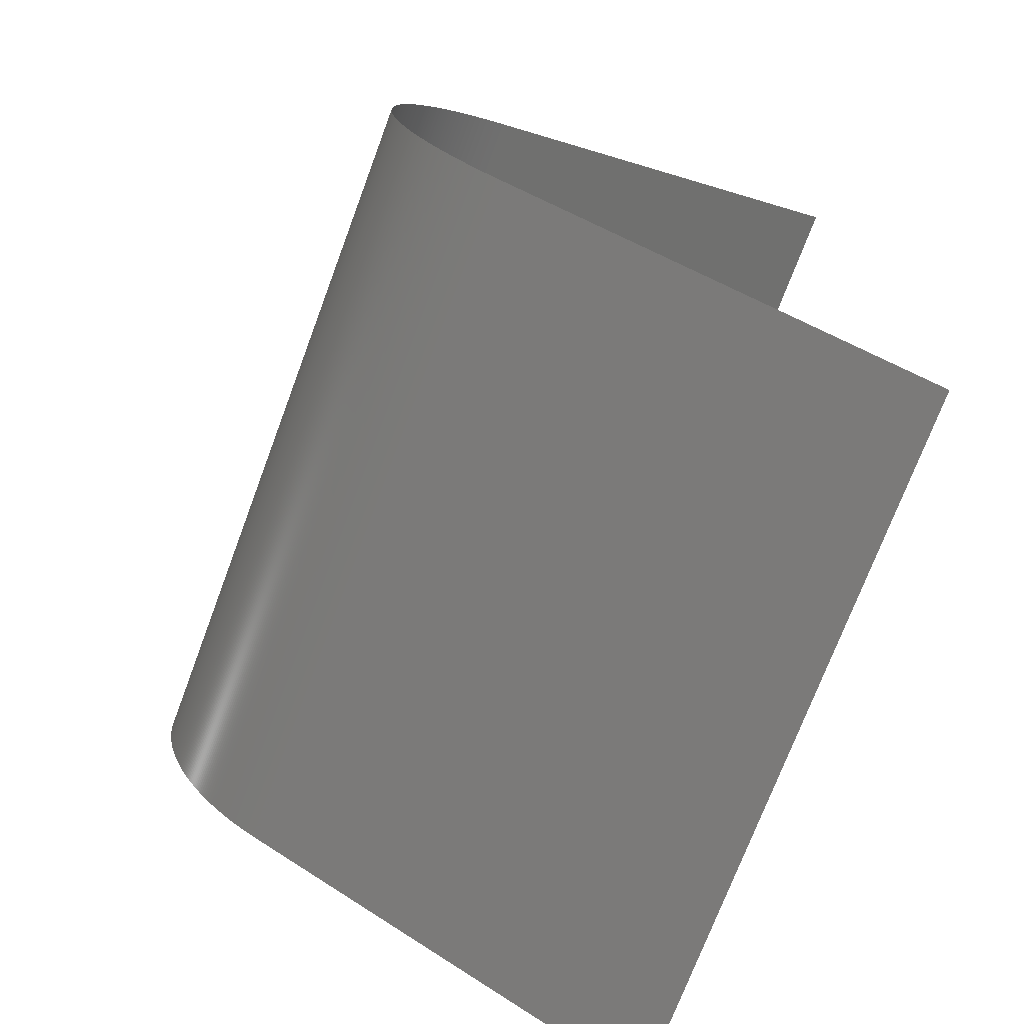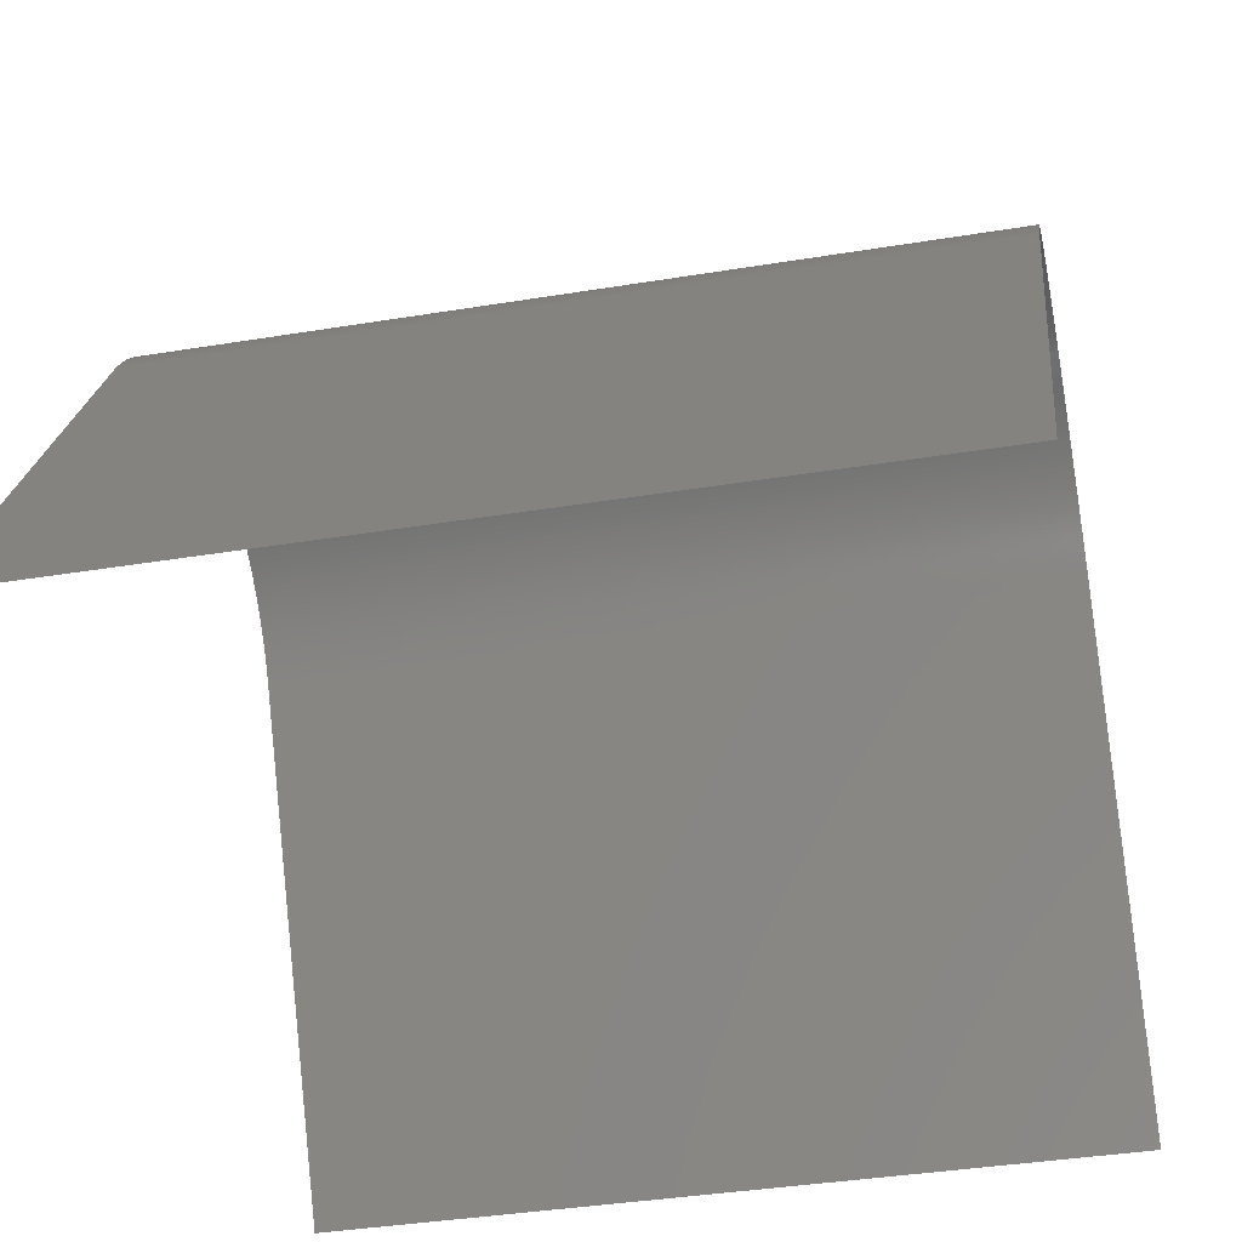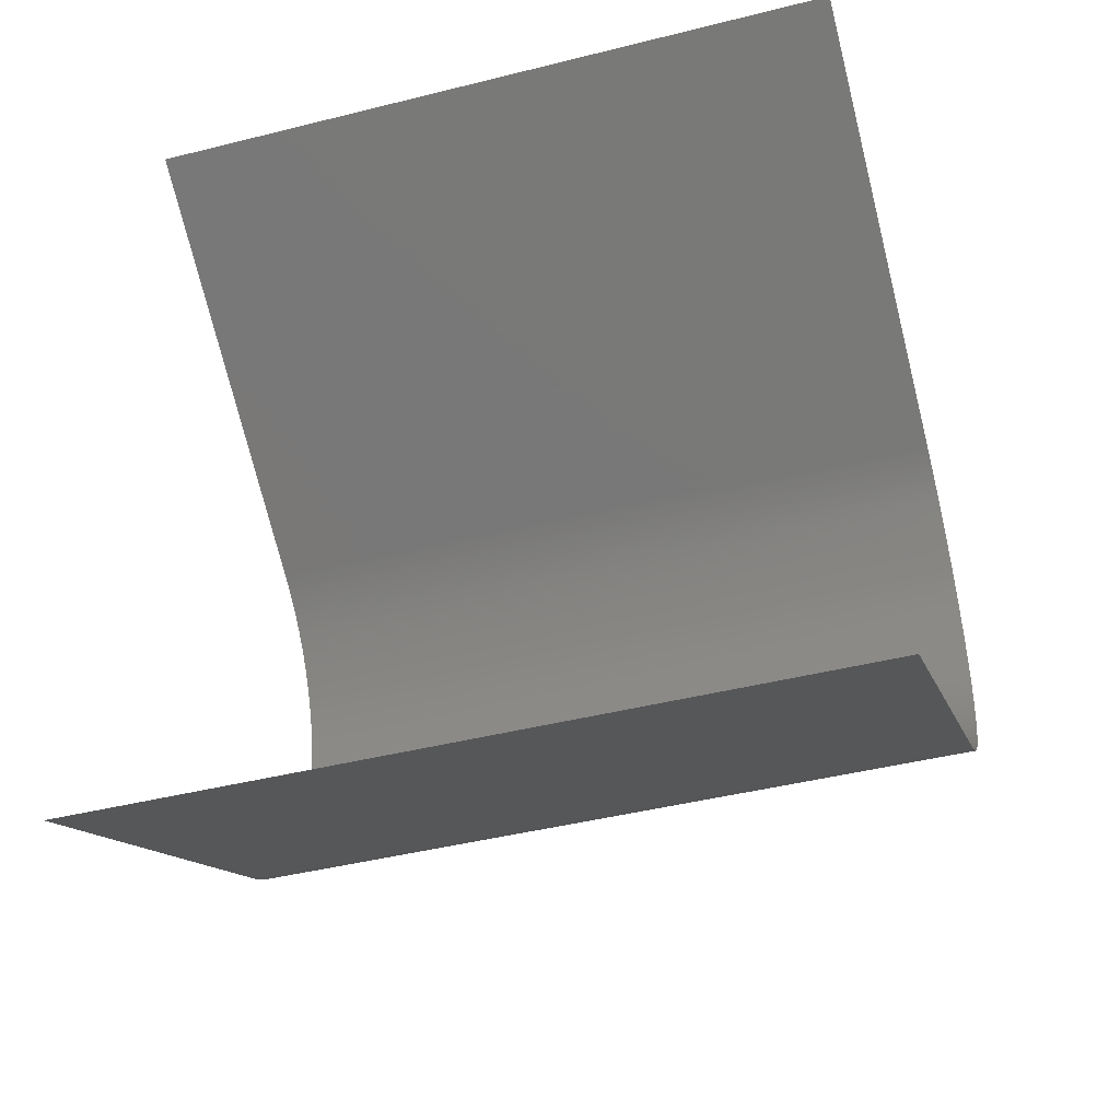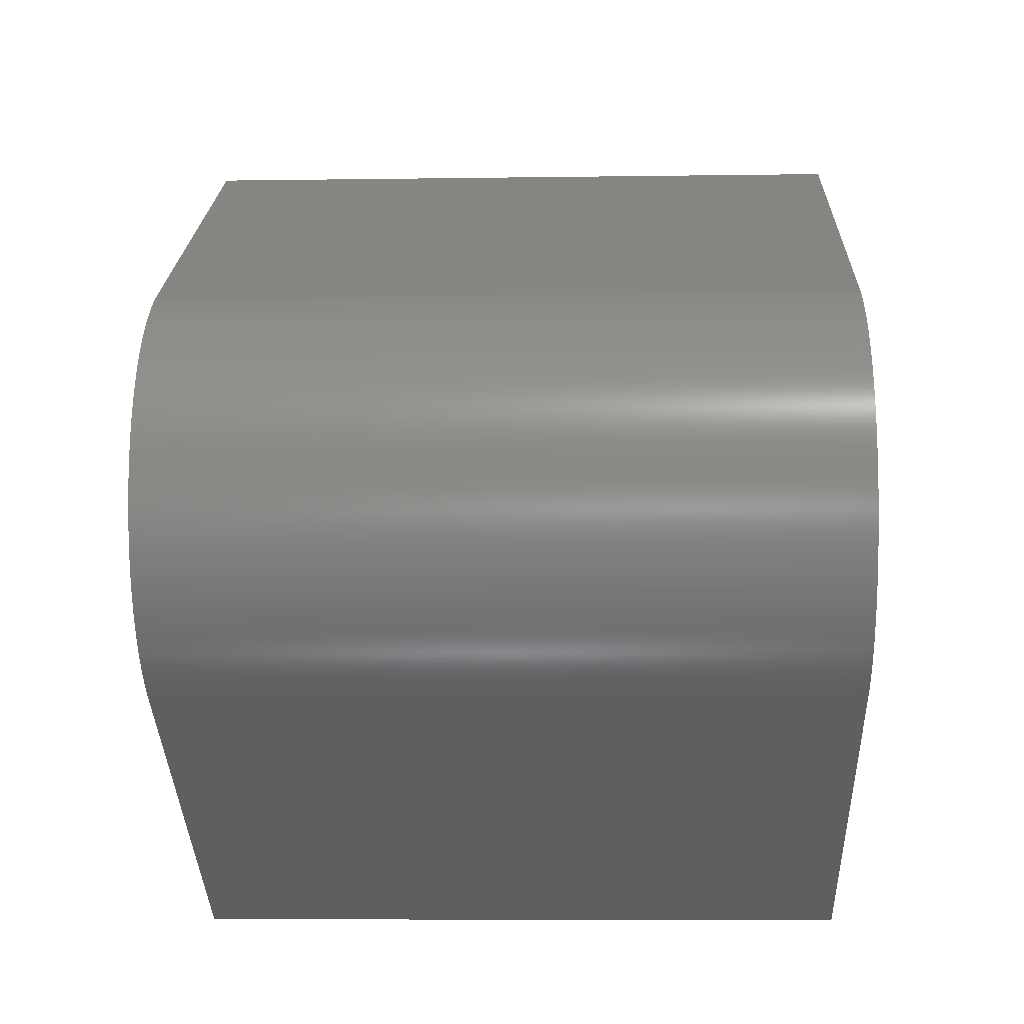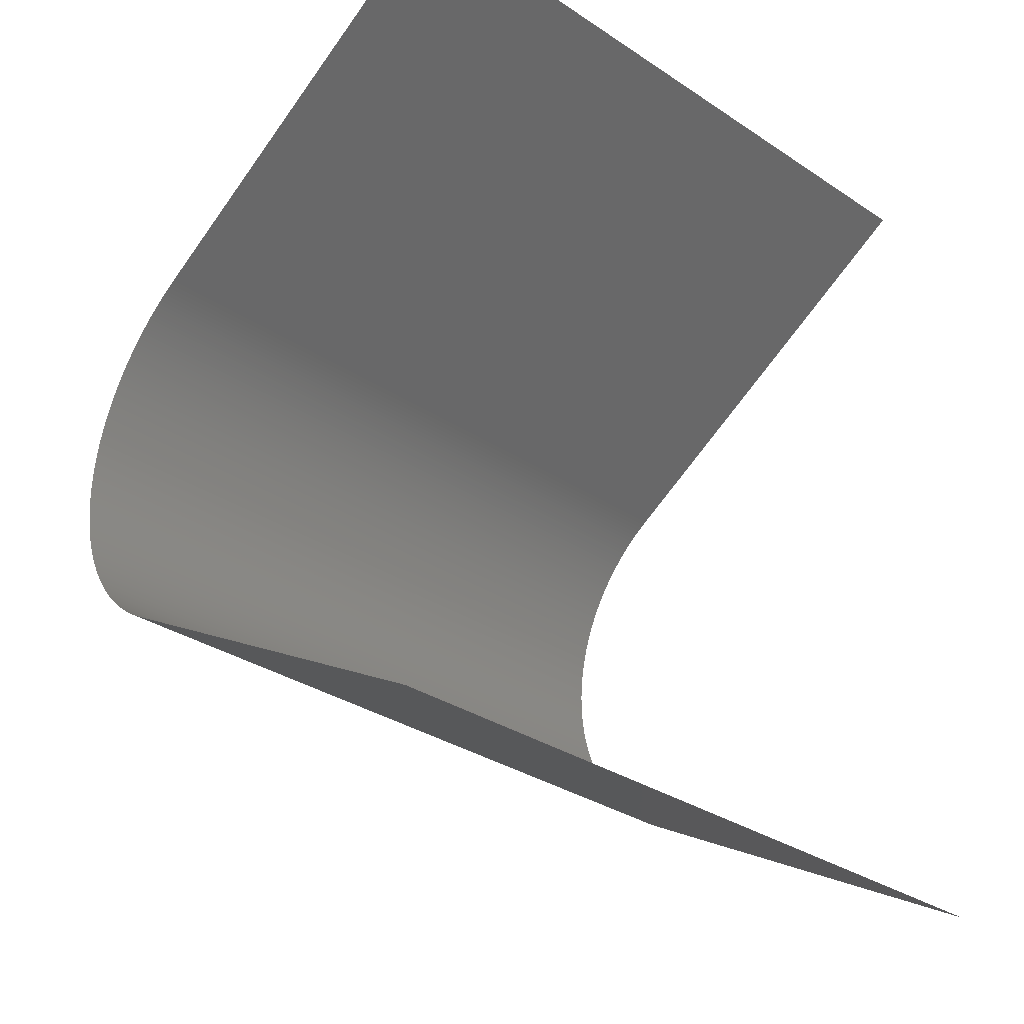
<metadata>
{"format":"stl","ext":"stl","renderer":"f3d","projection":"perspective","resolution":1024,"background":"white","views":[{"elev":-73.1,"azim":-110.5,"up":"+Z"},{"elev":-38.5,"azim":11.7,"up":"+Y"},{"elev":-44.2,"azim":16.3,"up":"+Z"},{"elev":-7.4,"azim":-177.7,"up":"+Z"},{"elev":-32.5,"azim":-42.5,"up":"+Z"}]}
</metadata>
<code>
# stl→obj: 354 verts, 352 faces
v -1000 -121.2 814.6
v -1000 50 913.4
v -700 -121.2 814.6
v -700 50 913.4
v -1000 51.69 914.4
v -700 51.69 914.4
v -1000 53.31 915.4
v -700 53.31 915.4
v -1000 54.87 916.4
v -700 54.87 916.4
v -1000 56.36 917.4
v -700 56.36 917.4
v -1000 57.8 918.4
v -700 57.8 918.4
v -1000 59.19 919.4
v -700 59.19 919.4
v -1000 60.53 920.4
v -700 60.53 920.4
v -1000 61.82 921.4
v -700 61.82 921.4
v -1000 63.07 922.4
v -700 63.07 922.4
v -1000 64.28 923.4
v -700 64.28 923.4
v -1000 65.45 924.4
v -700 65.45 924.4
v -1000 66.59 925.4
v -700 66.59 925.4
v -1000 67.7 926.4
v -700 67.7 926.4
v -1000 68.77 927.4
v -700 68.77 927.4
v -1000 69.81 928.4
v -700 69.81 928.4
v -1000 70.82 929.4
v -700 70.82 929.4
v -1000 71.8 930.4
v -700 71.8 930.4
v -1000 72.76 931.4
v -700 72.76 931.4
v -1000 73.69 932.4
v -700 73.69 932.4
v -1000 74.59 933.4
v -700 74.59 933.4
v -1000 75.47 934.4
v -700 75.47 934.4
v -1000 76.33 935.4
v -700 76.33 935.4
v -1000 77.17 936.4
v -700 77.17 936.4
v -1000 77.98 937.4
v -700 77.98 937.4
v -1000 78.77 938.4
v -700 78.77 938.4
v -1000 79.54 939.4
v -700 79.54 939.4
v -1000 80.3 940.4
v -700 80.3 940.4
v -1000 81.03 941.4
v -700 81.03 941.4
v -1000 81.74 942.4
v -700 81.74 942.4
v -1000 82.44 943.4
v -700 82.44 943.4
v -1000 83.12 944.4
v -700 83.12 944.4
v -1000 83.78 945.4
v -700 83.78 945.4
v -1000 84.42 946.4
v -700 84.42 946.4
v -1000 85.05 947.4
v -700 85.05 947.4
v -1000 85.66 948.4
v -700 85.66 948.4
v -1000 86.25 949.4
v -700 86.25 949.4
v -1000 86.83 950.4
v -700 86.83 950.4
v -1000 87.39 951.4
v -700 87.39 951.4
v -1000 87.94 952.4
v -700 87.94 952.4
v -1000 88.48 953.4
v -700 88.48 953.4
v -1000 89 954.4
v -700 89 954.4
v -1000 89.5 955.4
v -700 89.5 955.4
v -1000 89.99 956.4
v -700 89.99 956.4
v -1000 90.47 957.4
v -700 90.47 957.4
v -1000 90.94 958.4
v -700 90.94 958.4
v -1000 91.39 959.4
v -700 91.39 959.4
v -1000 91.82 960.4
v -700 91.82 960.4
v -1000 92.25 961.4
v -700 92.25 961.4
v -1000 92.66 962.4
v -700 92.66 962.4
v -1000 93.06 963.4
v -700 93.06 963.4
v -1000 93.45 964.4
v -700 93.45 964.4
v -1000 93.82 965.4
v -700 93.82 965.4
v -1000 94.19 966.4
v -700 94.19 966.4
v -1000 94.54 967.4
v -700 94.54 967.4
v -1000 94.88 968.4
v -700 94.88 968.4
v -1000 95.2 969.4
v -700 95.2 969.4
v -1000 95.52 970.4
v -700 95.52 970.4
v -1000 95.82 971.4
v -700 95.82 971.4
v -1000 96.12 972.4
v -700 96.12 972.4
v -1000 96.4 973.4
v -700 96.4 973.4
v -1000 96.67 974.4
v -700 96.67 974.4
v -1000 96.93 975.4
v -700 96.93 975.4
v -1000 97.17 976.4
v -700 97.17 976.4
v -1000 97.41 977.4
v -700 97.41 977.4
v -1000 97.64 978.4
v -700 97.64 978.4
v -1000 97.85 979.4
v -700 97.85 979.4
v -1000 98.06 980.4
v -700 98.06 980.4
v -1000 98.25 981.4
v -700 98.25 981.4
v -1000 98.44 982.4
v -700 98.44 982.4
v -1000 98.61 983.4
v -700 98.61 983.4
v -1000 98.78 984.4
v -700 98.78 984.4
v -1000 98.93 985.4
v -700 98.93 985.4
v -1000 99.07 986.4
v -700 99.07 986.4
v -1000 99.2 987.4
v -700 99.2 987.4
v -1000 99.32 988.4
v -700 99.32 988.4
v -1000 99.44 989.4
v -700 99.44 989.4
v -1000 99.54 990.4
v -700 99.54 990.4
v -1000 99.63 991.4
v -700 99.63 991.4
v -1000 99.71 992.4
v -700 99.71 992.4
v -1000 99.78 993.4
v -700 99.78 993.4
v -1000 99.84 994.4
v -700 99.84 994.4
v -1000 99.89 995.4
v -700 99.89 995.4
v -1000 99.94 996.4
v -700 99.94 996.4
v -1000 99.97 997.4
v -700 99.97 997.4
v -1000 99.99 998.4
v -700 99.99 998.4
v -1000 100 999.4
v -700 100 999.4
v -1000 100 1000
v -700 100 1000
v -1000 100 1001
v -700 100 1001
v -1000 99.99 1002
v -700 99.99 1002
v -1000 99.97 1003
v -700 99.97 1003
v -1000 99.94 1004
v -700 99.94 1004
v -1000 99.89 1005
v -700 99.89 1005
v -1000 99.84 1006
v -700 99.84 1006
v -1000 99.78 1007
v -700 99.78 1007
v -1000 99.71 1008
v -700 99.71 1008
v -1000 99.63 1009
v -700 99.63 1009
v -1000 99.54 1010
v -700 99.54 1010
v -1000 99.44 1011
v -700 99.44 1011
v -1000 99.32 1012
v -700 99.32 1012
v -1000 99.2 1013
v -700 99.2 1013
v -1000 99.07 1014
v -700 99.07 1014
v -1000 98.93 1015
v -700 98.93 1015
v -1000 98.78 1016
v -700 98.78 1016
v -1000 98.61 1017
v -700 98.61 1017
v -1000 98.44 1018
v -700 98.44 1018
v -1000 98.25 1019
v -700 98.25 1019
v -1000 98.06 1020
v -700 98.06 1020
v -1000 97.85 1021
v -700 97.85 1021
v -1000 97.64 1022
v -700 97.64 1022
v -1000 97.41 1023
v -700 97.41 1023
v -1000 97.17 1024
v -700 97.17 1024
v -1000 96.93 1025
v -700 96.93 1025
v -1000 96.67 1026
v -700 96.67 1026
v -1000 96.4 1027
v -700 96.4 1027
v -1000 96.12 1028
v -700 96.12 1028
v -1000 95.82 1029
v -700 95.82 1029
v -1000 95.52 1030
v -700 95.52 1030
v -1000 95.2 1031
v -700 95.2 1031
v -1000 94.88 1032
v -700 94.88 1032
v -1000 94.54 1033
v -700 94.54 1033
v -1000 94.19 1034
v -700 94.19 1034
v -1000 93.82 1035
v -700 93.82 1035
v -1000 93.45 1036
v -700 93.45 1036
v -1000 93.06 1037
v -700 93.06 1037
v -1000 92.66 1038
v -700 92.66 1038
v -1000 92.25 1039
v -700 92.25 1039
v -1000 91.82 1040
v -700 91.82 1040
v -1000 91.39 1041
v -700 91.39 1041
v -1000 90.94 1042
v -700 90.94 1042
v -1000 90.47 1043
v -700 90.47 1043
v -1000 89.99 1044
v -700 89.99 1044
v -1000 89.5 1045
v -700 89.5 1045
v -1000 89 1046
v -700 89 1046
v -1000 88.48 1047
v -700 88.48 1047
v -1000 87.94 1048
v -700 87.94 1048
v -1000 87.39 1049
v -700 87.39 1049
v -1000 86.83 1050
v -700 86.83 1050
v -1000 86.25 1051
v -700 86.25 1051
v -1000 85.66 1052
v -700 85.66 1052
v -1000 85.05 1053
v -700 85.05 1053
v -1000 84.42 1054
v -700 84.42 1054
v -1000 83.78 1055
v -700 83.78 1055
v -1000 83.12 1056
v -700 83.12 1056
v -1000 82.44 1057
v -700 82.44 1057
v -1000 81.74 1058
v -700 81.74 1058
v -1000 81.03 1059
v -700 81.03 1059
v -1000 80.3 1060
v -700 80.3 1060
v -1000 79.54 1061
v -700 79.54 1061
v -1000 78.77 1062
v -700 78.77 1062
v -1000 77.98 1063
v -700 77.98 1063
v -1000 77.17 1064
v -700 77.17 1064
v -1000 76.33 1065
v -700 76.33 1065
v -1000 75.47 1066
v -700 75.47 1066
v -1000 74.59 1067
v -700 74.59 1067
v -1000 73.69 1068
v -700 73.69 1068
v -1000 72.76 1069
v -700 72.76 1069
v -1000 71.8 1070
v -700 71.8 1070
v -1000 70.82 1071
v -700 70.82 1071
v -1000 69.81 1072
v -700 69.81 1072
v -1000 68.77 1073
v -700 68.77 1073
v -1000 67.7 1074
v -700 67.7 1074
v -1000 66.59 1075
v -700 66.59 1075
v -1000 65.45 1076
v -700 65.45 1076
v -1000 64.28 1077
v -700 64.28 1077
v -1000 63.07 1078
v -700 63.07 1078
v -1000 61.82 1079
v -700 61.82 1079
v -1000 60.53 1080
v -700 60.53 1080
v -1000 59.19 1081
v -700 59.19 1081
v -1000 57.8 1082
v -700 57.8 1082
v -1000 56.36 1083
v -700 56.36 1083
v -1000 54.87 1084
v -700 54.87 1084
v -1000 53.31 1085
v -700 53.31 1085
v -1000 51.69 1086
v -700 51.69 1086
v -1000 50 1087
v -700 50 1087
v -1000 -121.2 1185
v -700 -121.2 1185
f 1 2 3
f 4 2 3
f 2 5 4
f 6 5 4
f 5 7 6
f 8 7 6
f 7 9 8
f 10 9 8
f 9 11 10
f 12 11 10
f 11 13 12
f 14 13 12
f 13 15 14
f 16 15 14
f 15 17 16
f 18 17 16
f 17 19 18
f 20 19 18
f 19 21 20
f 22 21 20
f 21 23 22
f 24 23 22
f 23 25 24
f 26 25 24
f 25 27 26
f 28 27 26
f 27 29 28
f 30 29 28
f 29 31 30
f 32 31 30
f 31 33 32
f 34 33 32
f 33 35 34
f 36 35 34
f 35 37 36
f 38 37 36
f 37 39 38
f 40 39 38
f 39 41 40
f 42 41 40
f 41 43 42
f 44 43 42
f 43 45 44
f 46 45 44
f 45 47 46
f 48 47 46
f 47 49 48
f 50 49 48
f 49 51 50
f 52 51 50
f 51 53 52
f 54 53 52
f 53 55 54
f 56 55 54
f 55 57 56
f 58 57 56
f 57 59 58
f 60 59 58
f 59 61 60
f 62 61 60
f 61 63 62
f 64 63 62
f 63 65 64
f 66 65 64
f 65 67 66
f 68 67 66
f 67 69 68
f 70 69 68
f 69 71 70
f 72 71 70
f 71 73 72
f 74 73 72
f 73 75 74
f 76 75 74
f 75 77 76
f 78 77 76
f 77 79 78
f 80 79 78
f 79 81 80
f 82 81 80
f 81 83 82
f 84 83 82
f 83 85 84
f 86 85 84
f 85 87 86
f 88 87 86
f 87 89 88
f 90 89 88
f 89 91 90
f 92 91 90
f 91 93 92
f 94 93 92
f 93 95 94
f 96 95 94
f 95 97 96
f 98 97 96
f 97 99 98
f 100 99 98
f 99 101 100
f 102 101 100
f 101 103 102
f 104 103 102
f 103 105 104
f 106 105 104
f 105 107 106
f 108 107 106
f 107 109 108
f 110 109 108
f 109 111 110
f 112 111 110
f 111 113 112
f 114 113 112
f 113 115 114
f 116 115 114
f 115 117 116
f 118 117 116
f 117 119 118
f 120 119 118
f 119 121 120
f 122 121 120
f 121 123 122
f 124 123 122
f 123 125 124
f 126 125 124
f 125 127 126
f 128 127 126
f 127 129 128
f 130 129 128
f 129 131 130
f 132 131 130
f 131 133 132
f 134 133 132
f 133 135 134
f 136 135 134
f 135 137 136
f 138 137 136
f 137 139 138
f 140 139 138
f 139 141 140
f 142 141 140
f 141 143 142
f 144 143 142
f 143 145 144
f 146 145 144
f 145 147 146
f 148 147 146
f 147 149 148
f 150 149 148
f 149 151 150
f 152 151 150
f 151 153 152
f 154 153 152
f 153 155 154
f 156 155 154
f 155 157 156
f 158 157 156
f 157 159 158
f 160 159 158
f 159 161 160
f 162 161 160
f 161 163 162
f 164 163 162
f 163 165 164
f 166 165 164
f 165 167 166
f 168 167 166
f 167 169 168
f 170 169 168
f 169 171 170
f 172 171 170
f 171 173 172
f 174 173 172
f 173 175 174
f 176 175 174
f 175 177 176
f 178 177 176
f 177 179 178
f 180 179 178
f 179 181 180
f 182 181 180
f 181 183 182
f 184 183 182
f 183 185 184
f 186 185 184
f 185 187 186
f 188 187 186
f 187 189 188
f 190 189 188
f 189 191 190
f 192 191 190
f 191 193 192
f 194 193 192
f 193 195 194
f 196 195 194
f 195 197 196
f 198 197 196
f 197 199 198
f 200 199 198
f 199 201 200
f 202 201 200
f 201 203 202
f 204 203 202
f 203 205 204
f 206 205 204
f 205 207 206
f 208 207 206
f 207 209 208
f 210 209 208
f 209 211 210
f 212 211 210
f 211 213 212
f 214 213 212
f 213 215 214
f 216 215 214
f 215 217 216
f 218 217 216
f 217 219 218
f 220 219 218
f 219 221 220
f 222 221 220
f 221 223 222
f 224 223 222
f 223 225 224
f 226 225 224
f 225 227 226
f 228 227 226
f 227 229 228
f 230 229 228
f 229 231 230
f 232 231 230
f 231 233 232
f 234 233 232
f 233 235 234
f 236 235 234
f 235 237 236
f 238 237 236
f 237 239 238
f 240 239 238
f 239 241 240
f 242 241 240
f 241 243 242
f 244 243 242
f 243 245 244
f 246 245 244
f 245 247 246
f 248 247 246
f 247 249 248
f 250 249 248
f 249 251 250
f 252 251 250
f 251 253 252
f 254 253 252
f 253 255 254
f 256 255 254
f 255 257 256
f 258 257 256
f 257 259 258
f 260 259 258
f 259 261 260
f 262 261 260
f 261 263 262
f 264 263 262
f 263 265 264
f 266 265 264
f 265 267 266
f 268 267 266
f 267 269 268
f 270 269 268
f 269 271 270
f 272 271 270
f 271 273 272
f 274 273 272
f 273 275 274
f 276 275 274
f 275 277 276
f 278 277 276
f 277 279 278
f 280 279 278
f 279 281 280
f 282 281 280
f 281 283 282
f 284 283 282
f 283 285 284
f 286 285 284
f 285 287 286
f 288 287 286
f 287 289 288
f 290 289 288
f 289 291 290
f 292 291 290
f 291 293 292
f 294 293 292
f 293 295 294
f 296 295 294
f 295 297 296
f 298 297 296
f 297 299 298
f 300 299 298
f 299 301 300
f 302 301 300
f 301 303 302
f 304 303 302
f 303 305 304
f 306 305 304
f 305 307 306
f 308 307 306
f 307 309 308
f 310 309 308
f 309 311 310
f 312 311 310
f 311 313 312
f 314 313 312
f 313 315 314
f 316 315 314
f 315 317 316
f 318 317 316
f 317 319 318
f 320 319 318
f 319 321 320
f 322 321 320
f 321 323 322
f 324 323 322
f 323 325 324
f 326 325 324
f 325 327 326
f 328 327 326
f 327 329 328
f 330 329 328
f 329 331 330
f 332 331 330
f 331 333 332
f 334 333 332
f 333 335 334
f 336 335 334
f 335 337 336
f 338 337 336
f 337 339 338
f 340 339 338
f 339 341 340
f 342 341 340
f 341 343 342
f 344 343 342
f 343 345 344
f 346 345 344
f 345 347 346
f 348 347 346
f 347 349 348
f 350 349 348
f 349 351 350
f 352 351 350
f 351 353 352
f 354 353 352

</code>
